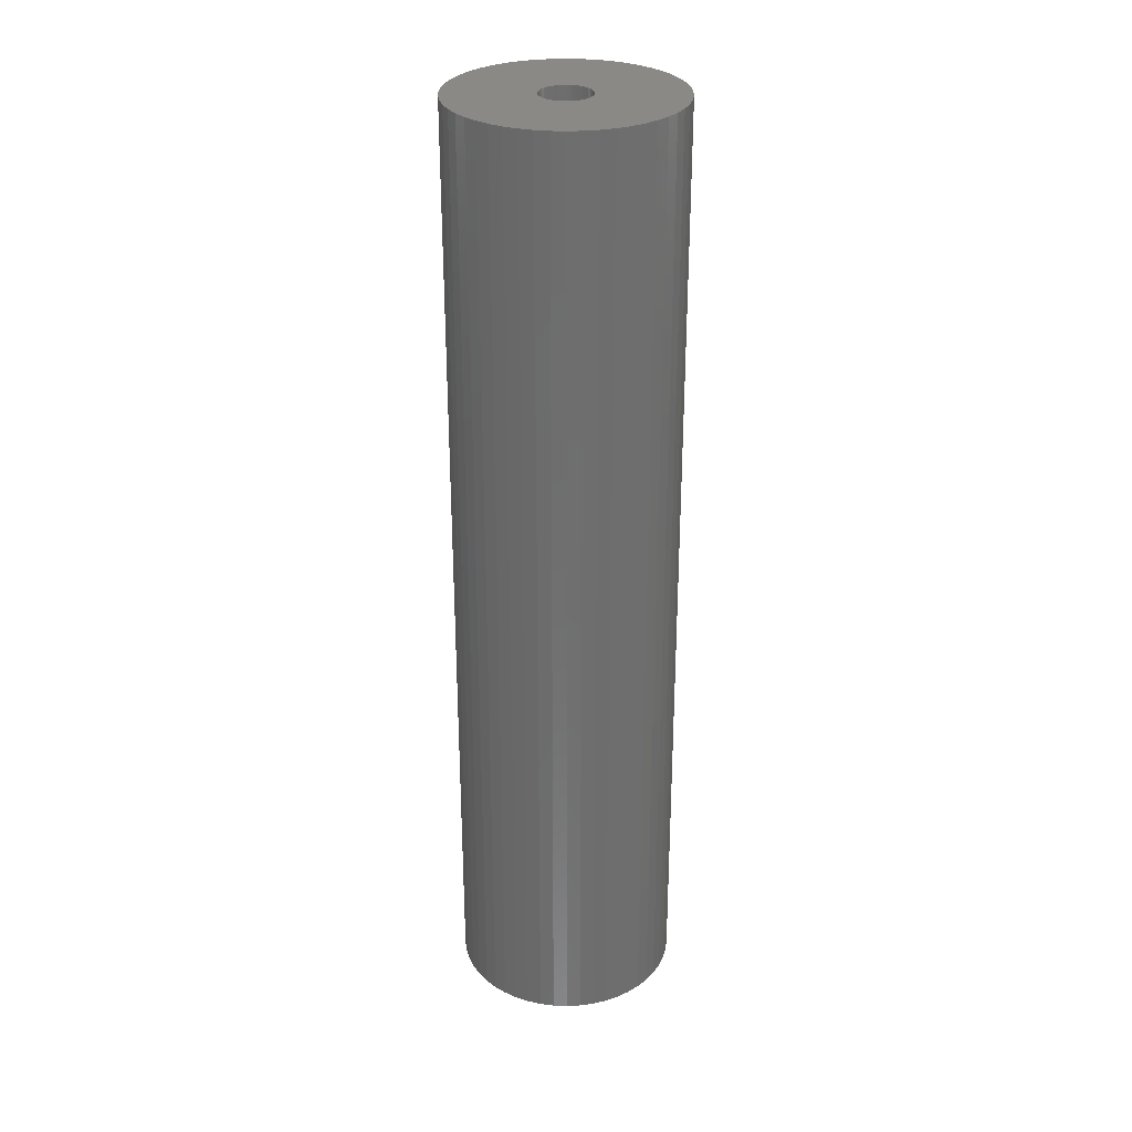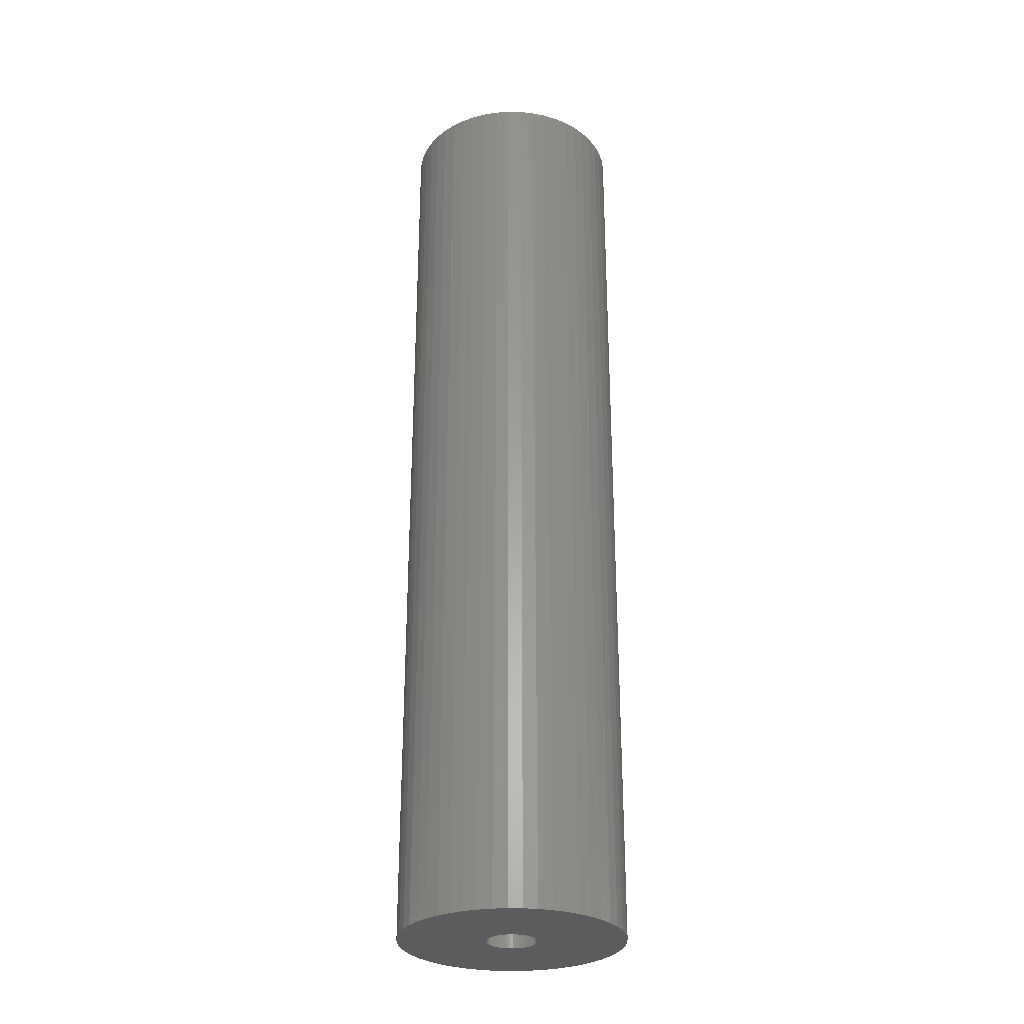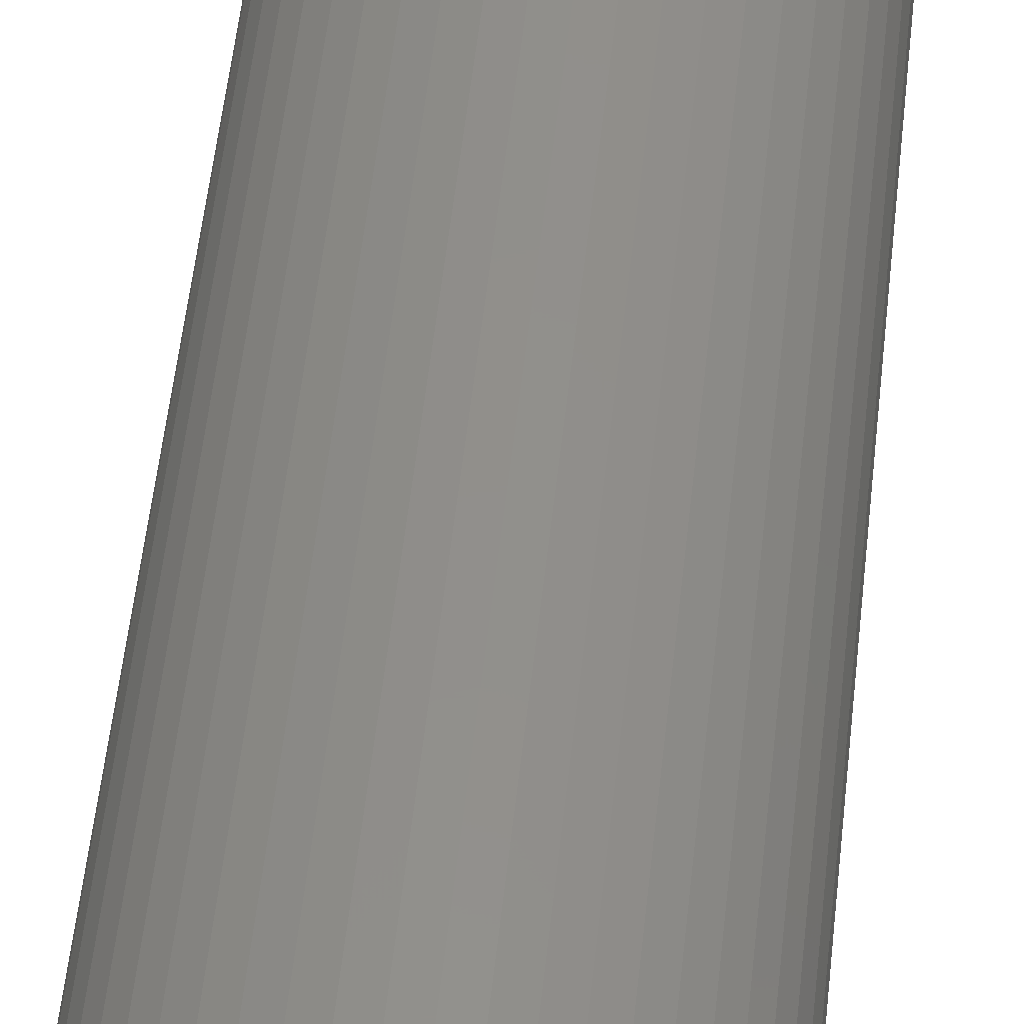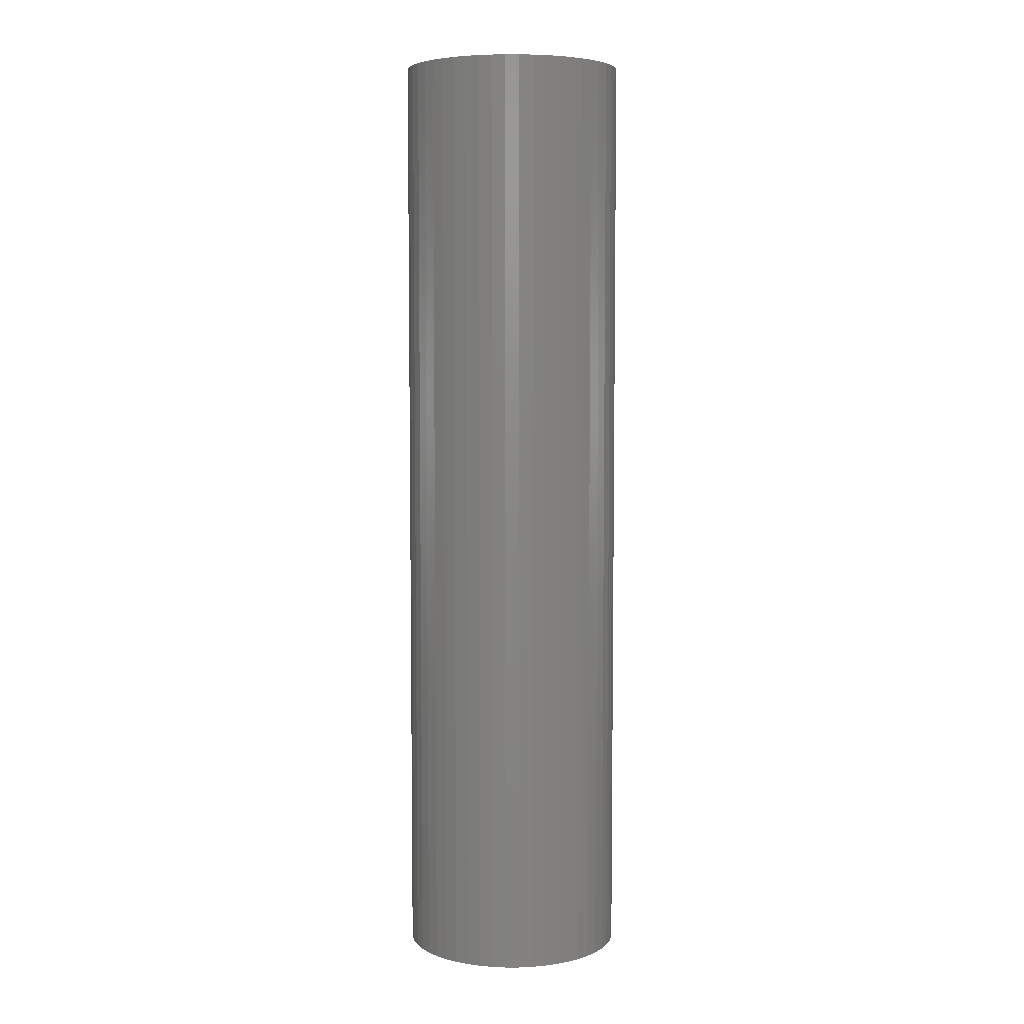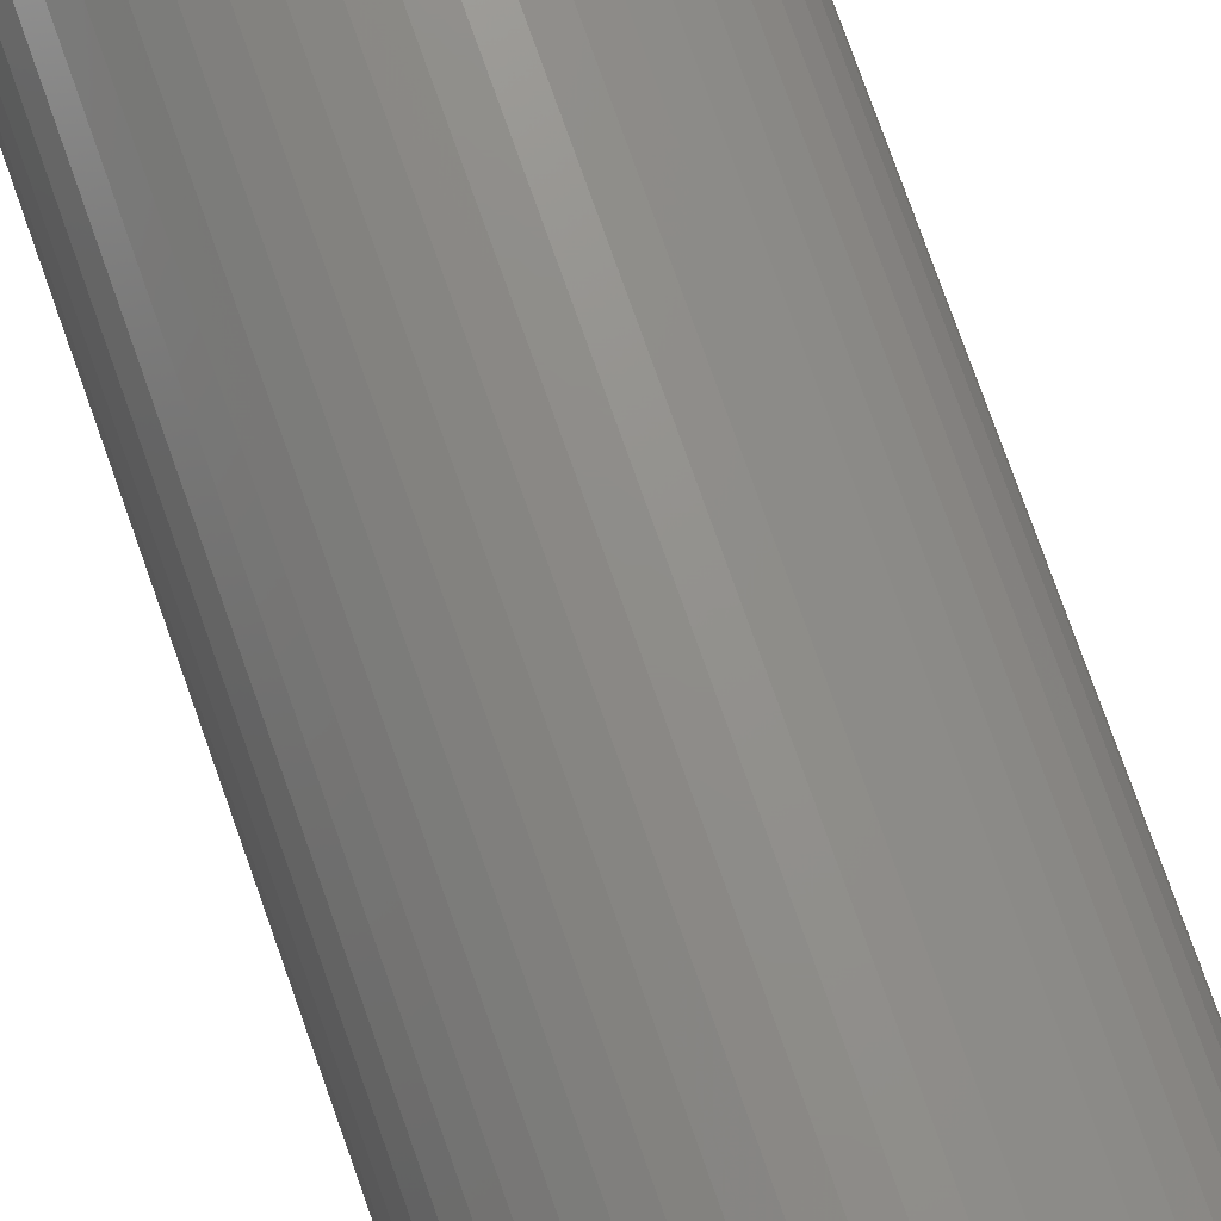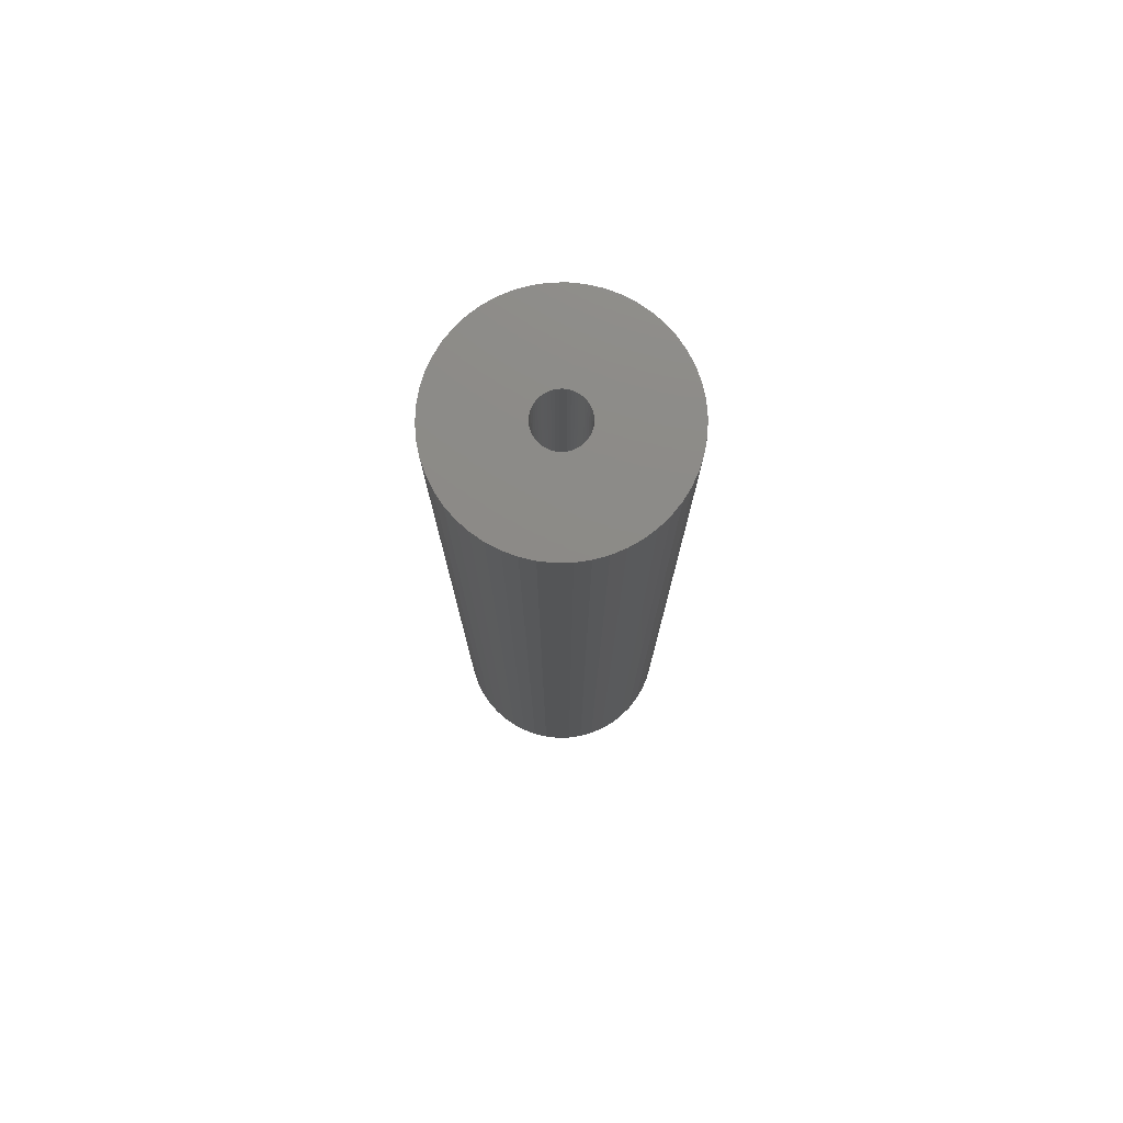
<metadata>
{"format":"stl","ext":"stl","renderer":"f3d","projection":"perspective","resolution":1024,"background":"white","views":[{"elev":29.6,"azim":-54.4,"up":"+Z"},{"elev":-29.0,"azim":-15.9,"up":"+Z"},{"elev":50.9,"azim":-174.1,"up":"+Y"},{"elev":5.7,"azim":129.5,"up":"+Z"},{"elev":74.2,"azim":-19.3,"up":"+Y"},{"elev":76.9,"azim":27.7,"up":"+Z"}]}
</metadata>
<code>
# stl→obj: 200 verts, 400 faces
v 6 0 25.5
v 5.953 0.752 -25.5
v 5.953 0.752 25.5
v 6 0 -25.5
v -6 0 -25.5
v -5.953 0.752 25.5
v -5.953 0.752 -25.5
v -6 0 25.5
v 0.3767 5.988 -25.5
v -0.3767 5.988 25.5
v 0.3767 5.988 25.5
v -0.3767 5.988 -25.5
v -0.3767 -5.988 -25.5
v 0.3767 -5.988 25.5
v -0.3767 -5.988 25.5
v 0.3767 -5.988 -25.5
v 4.374 4.107 -25.5
v 3.825 4.623 25.5
v 4.374 4.107 25.5
v 3.825 4.623 -25.5
v -3.825 4.623 -25.5
v -4.374 4.107 25.5
v -3.825 4.623 25.5
v -4.374 4.107 -25.5
v -1.854 5.706 -25.5
v -2.555 5.429 25.5
v -1.854 5.706 25.5
v -2.555 5.429 -25.5
v 5.579 2.209 25.5
v 5.258 2.891 -25.5
v 5.258 2.891 25.5
v 5.579 2.209 -25.5
v 5.811 1.492 -25.5
v 5.811 1.492 25.5
v 2.555 5.429 -25.5
v 1.854 5.706 25.5
v 2.555 5.429 25.5
v 1.854 5.706 -25.5
v 1.124 5.894 25.5
v 1.124 5.894 -25.5
v 3.215 5.066 -25.5
v 3.215 5.066 25.5
v -5.579 2.209 -25.5
v -5.258 2.891 25.5
v -5.258 2.891 -25.5
v -5.579 2.209 25.5
v -5.811 1.492 -25.5
v -5.811 1.492 25.5
v -1.124 5.894 25.5
v -1.124 5.894 -25.5
v 1.124 -5.894 25.5
v 1.124 -5.894 -25.5
v 1.854 -5.706 -25.5
v 2.555 -5.429 25.5
v 1.854 -5.706 25.5
v 2.555 -5.429 -25.5
v 4.854 3.527 25.5
v 4.854 3.527 -25.5
v -4.854 3.527 25.5
v -4.854 3.527 -25.5
v 1.35 0 25.5
v 1.339 0.1692 25.5
v 5.953 -0.752 25.5
v 1.308 0.3357 25.5
v 1.339 -0.1692 25.5
v 1.255 0.497 25.5
v 5.811 -1.492 25.5
v 1.183 0.6504 25.5
v 1.308 -0.3357 25.5
v 1.092 0.7935 25.5
v 5.579 -2.209 25.5
v 0.9841 0.9241 25.5
v 1.255 -0.497 25.5
v 0.8605 1.04 25.5
v 5.258 -2.891 25.5
v 0.7234 1.14 25.5
v 1.183 -0.6504 25.5
v 0.5748 1.222 25.5
v 4.854 -3.527 25.5
v 1.092 -0.7935 25.5
v 0.4172 1.284 25.5
v 0.253 1.326 25.5
v 0.08477 1.347 25.5
v -0.08477 1.347 25.5
v -0.253 1.326 25.5
v -0.4172 1.284 25.5
v -0.5748 1.222 25.5
v -0.7234 1.14 25.5
v -3.215 5.066 25.5
v -0.8605 1.04 25.5
v -0.9841 0.9241 25.5
v -1.092 0.7935 25.5
v 4.374 -4.107 25.5
v 0.9841 -0.9241 25.5
v 3.825 -4.623 25.5
v 0.8605 -1.04 25.5
v 3.215 -5.066 25.5
v 0.7234 -1.14 25.5
v 0.5748 -1.222 25.5
v 0.4172 -1.284 25.5
v 0.253 -1.326 25.5
v 0.08477 -1.347 25.5
v -0.08477 -1.347 25.5
v -0.253 -1.326 25.5
v -1.124 -5.894 25.5
v -0.4172 -1.284 25.5
v -1.854 -5.706 25.5
v -0.5748 -1.222 25.5
v -2.555 -5.429 25.5
v -0.7234 -1.14 25.5
v -3.215 -5.066 25.5
v -0.8605 -1.04 25.5
v -3.825 -4.623 25.5
v -0.9841 -0.9241 25.5
v -4.374 -4.107 25.5
v -1.092 -0.7935 25.5
v -4.854 -3.527 25.5
v -1.183 -0.6504 25.5
v -5.258 -2.891 25.5
v -1.255 -0.497 25.5
v -5.579 -2.209 25.5
v -1.308 -0.3357 25.5
v -5.811 -1.492 25.5
v -1.339 -0.1692 25.5
v -5.953 -0.752 25.5
v -1.35 0 25.5
v -1.183 0.6504 25.5
v -1.255 0.497 25.5
v -1.308 0.3357 25.5
v -1.339 0.1692 25.5
v -3.215 5.066 -25.5
v 5.953 -0.752 -25.5
v 3.215 -5.066 -25.5
v 3.825 -4.623 -25.5
v 4.374 -4.107 -25.5
v 5.811 -1.492 -25.5
v -4.374 -4.107 -25.5
v -3.825 -4.623 -25.5
v -5.258 -2.891 -25.5
v -5.579 -2.209 -25.5
v -4.854 -3.527 -25.5
v 1.35 0 -25.5
v 1.339 -0.1692 -25.5
v 1.308 -0.3357 -25.5
v 5.579 -2.209 -25.5
v 1.339 0.1692 -25.5
v 1.255 -0.497 -25.5
v 5.258 -2.891 -25.5
v 1.183 -0.6504 -25.5
v 4.854 -3.527 -25.5
v 1.308 0.3357 -25.5
v 1.092 -0.7935 -25.5
v 0.9841 -0.9241 -25.5
v 1.255 0.497 -25.5
v 0.8605 -1.04 -25.5
v 0.7234 -1.14 -25.5
v 1.183 0.6504 -25.5
v 0.5748 -1.222 -25.5
v 1.092 0.7935 -25.5
v 0.4172 -1.284 -25.5
v 0.253 -1.326 -25.5
v 0.08477 -1.347 -25.5
v -0.08477 -1.347 -25.5
v -0.253 -1.326 -25.5
v -1.124 -5.894 -25.5
v -0.4172 -1.284 -25.5
v -1.854 -5.706 -25.5
v -0.5748 -1.222 -25.5
v -2.555 -5.429 -25.5
v -0.7234 -1.14 -25.5
v -3.215 -5.066 -25.5
v -0.8605 -1.04 -25.5
v -0.9841 -0.9241 -25.5
v -1.092 -0.7935 -25.5
v 0.9841 0.9241 -25.5
v 0.8605 1.04 -25.5
v 0.7234 1.14 -25.5
v 0.5748 1.222 -25.5
v 0.4172 1.284 -25.5
v 0.253 1.326 -25.5
v 0.08477 1.347 -25.5
v -0.08477 1.347 -25.5
v -0.253 1.326 -25.5
v -0.4172 1.284 -25.5
v -0.5748 1.222 -25.5
v -0.7234 1.14 -25.5
v -0.8605 1.04 -25.5
v -0.9841 0.9241 -25.5
v -1.092 0.7935 -25.5
v -1.183 0.6504 -25.5
v -1.255 0.497 -25.5
v -1.308 0.3357 -25.5
v -1.339 0.1692 -25.5
v -1.35 0 -25.5
v -1.183 -0.6504 -25.5
v -1.255 -0.497 -25.5
v -1.308 -0.3357 -25.5
v -5.811 -1.492 -25.5
v -1.339 -0.1692 -25.5
v -5.953 -0.752 -25.5
f 1 2 3
f 2 1 4
f 5 6 7
f 6 5 8
f 9 10 11
f 10 9 12
f 13 14 15
f 14 13 16
f 17 18 19
f 18 17 20
f 21 22 23
f 22 21 24
f 25 26 27
f 26 25 28
f 29 30 31
f 30 29 32
f 3 33 34
f 33 3 2
f 35 36 37
f 36 35 38
f 38 39 36
f 39 38 40
f 41 37 42
f 37 41 35
f 43 44 45
f 44 43 46
f 47 46 43
f 46 47 48
f 12 49 10
f 49 12 50
f 16 51 14
f 51 16 52
f 53 54 55
f 54 53 56
f 34 32 29
f 32 34 33
f 57 17 19
f 17 57 58
f 31 58 57
f 58 31 30
f 40 11 39
f 11 40 9
f 20 42 18
f 42 20 41
f 45 59 60
f 59 45 44
f 60 22 24
f 22 60 59
f 7 48 47
f 48 7 6
f 61 1 3
f 62 3 34
f 1 61 63
f 64 34 29
f 65 63 61
f 66 29 31
f 63 65 67
f 68 31 57
f 69 67 65
f 70 57 19
f 67 69 71
f 72 19 18
f 73 71 69
f 74 18 42
f 71 73 75
f 76 42 37
f 77 75 73
f 78 37 36
f 75 77 79
f 80 79 77
f 3 62 61
f 34 64 62
f 29 66 64
f 31 68 66
f 81 36 39
f 57 70 68
f 19 72 70
f 18 74 72
f 42 76 74
f 37 78 76
f 36 81 78
f 82 39 11
f 39 82 81
f 11 83 82
f 11 84 83
f 10 84 11
f 84 10 85
f 49 85 10
f 85 49 86
f 27 86 49
f 86 27 87
f 26 87 27
f 87 26 88
f 89 88 26
f 88 89 90
f 23 90 89
f 90 23 91
f 22 91 23
f 91 22 92
f 59 92 22
f 79 80 93
f 94 93 80
f 93 94 95
f 96 95 94
f 95 96 97
f 98 97 96
f 97 98 54
f 99 54 98
f 54 99 55
f 100 55 99
f 55 100 51
f 101 51 100
f 51 101 14
f 102 14 101
f 103 14 102
f 15 103 104
f 103 15 14
f 105 104 106
f 107 106 108
f 109 108 110
f 111 110 112
f 113 112 114
f 115 114 116
f 104 105 15
f 117 116 118
f 119 118 120
f 121 120 122
f 123 122 124
f 125 124 126
f 92 59 127
f 106 107 105
f 44 127 59
f 108 109 107
f 127 44 128
f 110 111 109
f 46 128 44
f 112 113 111
f 128 46 129
f 114 115 113
f 48 129 46
f 116 117 115
f 129 48 130
f 118 119 117
f 6 130 48
f 120 121 119
f 130 6 126
f 122 123 121
f 8 126 6
f 124 125 123
f 126 8 125
f 28 89 26
f 89 28 131
f 131 23 89
f 23 131 21
f 50 27 49
f 27 50 25
f 63 4 1
f 4 63 132
f 56 97 54
f 97 56 133
f 134 93 95
f 93 134 135
f 67 132 63
f 132 67 136
f 137 113 115
f 113 137 138
f 139 121 140
f 121 139 119
f 141 119 139
f 119 141 117
f 142 4 132
f 143 132 136
f 4 142 2
f 144 136 145
f 146 2 142
f 147 145 148
f 2 146 33
f 149 148 150
f 151 33 146
f 152 150 135
f 33 151 32
f 153 135 134
f 154 32 151
f 155 134 133
f 32 154 30
f 156 133 56
f 157 30 154
f 158 56 53
f 30 157 58
f 159 58 157
f 132 143 142
f 136 144 143
f 145 147 144
f 148 149 147
f 160 53 52
f 150 152 149
f 135 153 152
f 134 155 153
f 133 156 155
f 56 158 156
f 53 160 158
f 161 52 16
f 52 161 160
f 16 162 161
f 16 163 162
f 13 163 16
f 163 13 164
f 165 164 13
f 164 165 166
f 167 166 165
f 166 167 168
f 169 168 167
f 168 169 170
f 171 170 169
f 170 171 172
f 138 172 171
f 172 138 173
f 137 173 138
f 173 137 174
f 141 174 137
f 58 159 17
f 175 17 159
f 17 175 20
f 176 20 175
f 20 176 41
f 177 41 176
f 41 177 35
f 178 35 177
f 35 178 38
f 179 38 178
f 38 179 40
f 180 40 179
f 40 180 9
f 181 9 180
f 182 9 181
f 12 182 183
f 182 12 9
f 50 183 184
f 25 184 185
f 28 185 186
f 131 186 187
f 21 187 188
f 24 188 189
f 183 50 12
f 60 189 190
f 45 190 191
f 43 191 192
f 47 192 193
f 7 193 194
f 174 141 195
f 184 25 50
f 139 195 141
f 185 28 25
f 195 139 196
f 186 131 28
f 140 196 139
f 187 21 131
f 196 140 197
f 188 24 21
f 198 197 140
f 189 60 24
f 197 198 199
f 190 45 60
f 200 199 198
f 191 43 45
f 199 200 194
f 192 47 43
f 5 194 200
f 193 7 47
f 194 5 7
f 75 145 71
f 145 75 148
f 93 150 79
f 150 93 135
f 137 117 141
f 117 137 115
f 140 123 198
f 123 140 121
f 52 55 51
f 55 52 53
f 133 95 97
f 95 133 134
f 71 136 67
f 136 71 145
f 79 148 75
f 148 79 150
f 165 15 105
f 15 165 13
f 169 107 109
f 107 169 167
f 167 105 107
f 105 167 165
f 198 125 200
f 125 198 123
f 200 8 5
f 8 200 125
f 171 109 111
f 109 171 169
f 138 111 113
f 111 138 171
f 157 70 159
f 70 157 68
f 179 78 81
f 78 179 178
f 185 86 87
f 86 185 184
f 128 190 127
f 190 128 191
f 143 61 142
f 61 143 65
f 156 99 98
f 99 156 158
f 182 83 84
f 83 182 181
f 177 74 76
f 74 177 176
f 126 193 130
f 193 126 194
f 130 192 129
f 192 130 193
f 92 188 91
f 188 92 189
f 188 90 91
f 90 188 187
f 158 100 99
f 100 158 160
f 155 98 96
f 98 155 156
f 176 72 74
f 72 176 175
f 159 72 175
f 72 159 70
f 180 81 82
f 81 180 179
f 181 82 83
f 82 181 180
f 178 76 78
f 76 178 177
f 129 191 128
f 191 129 192
f 127 189 92
f 189 127 190
f 183 84 85
f 84 183 182
f 184 85 86
f 85 184 183
f 186 87 88
f 87 186 185
f 187 88 90
f 88 187 186
f 142 62 146
f 62 142 61
f 124 194 126
f 194 124 199
f 116 195 118
f 195 116 174
f 161 102 101
f 102 161 162
f 154 68 157
f 68 154 66
f 151 66 154
f 66 151 64
f 146 64 151
f 64 146 62
f 144 65 143
f 65 144 69
f 153 96 94
f 96 153 155
f 152 77 149
f 77 152 80
f 149 73 147
f 73 149 77
f 162 103 102
f 103 162 163
f 118 196 120
f 196 118 195
f 114 174 116
f 174 114 173
f 147 69 144
f 69 147 73
f 170 112 110
f 112 170 172
f 164 106 104
f 106 164 166
f 122 199 124
f 199 122 197
f 120 197 122
f 197 120 196
f 172 114 112
f 114 172 173
f 160 101 100
f 101 160 161
f 153 80 152
f 80 153 94
f 168 110 108
f 110 168 170
f 166 108 106
f 108 166 168
f 163 104 103
f 104 163 164

</code>
